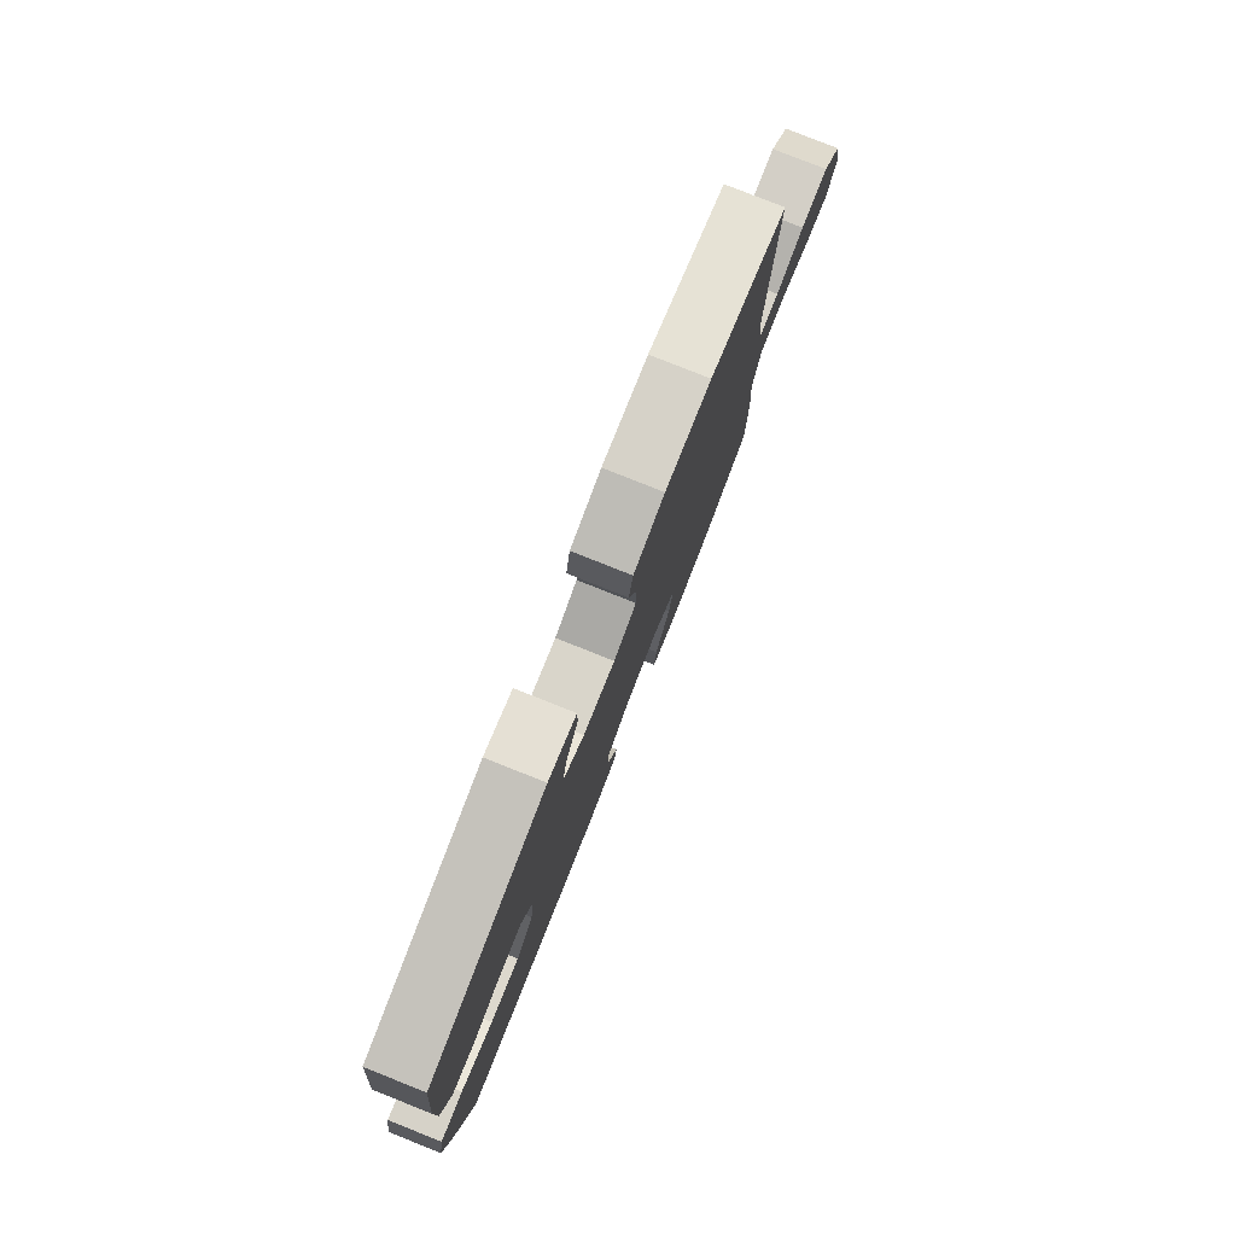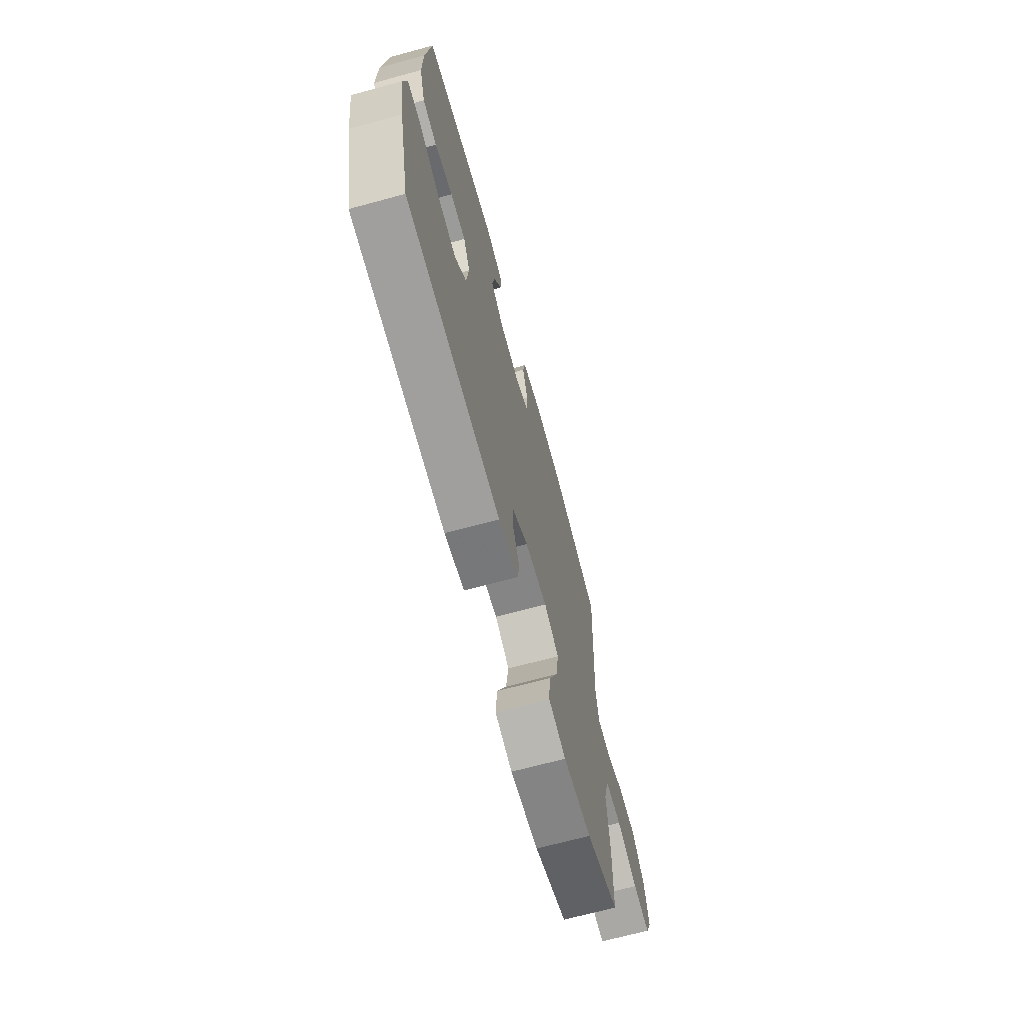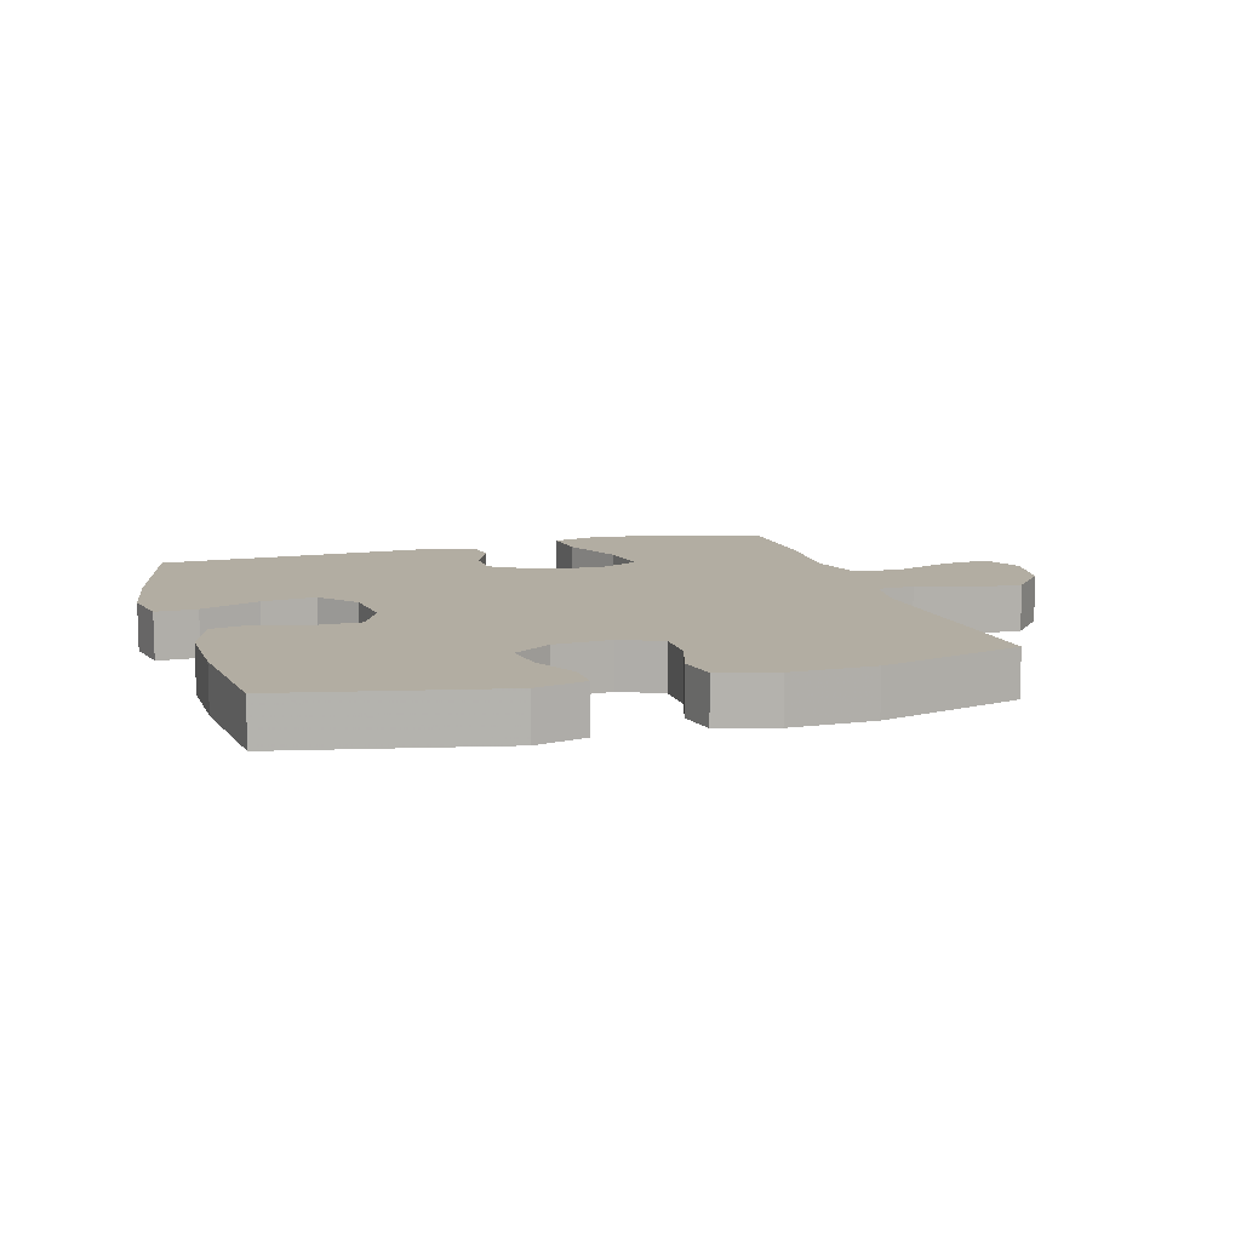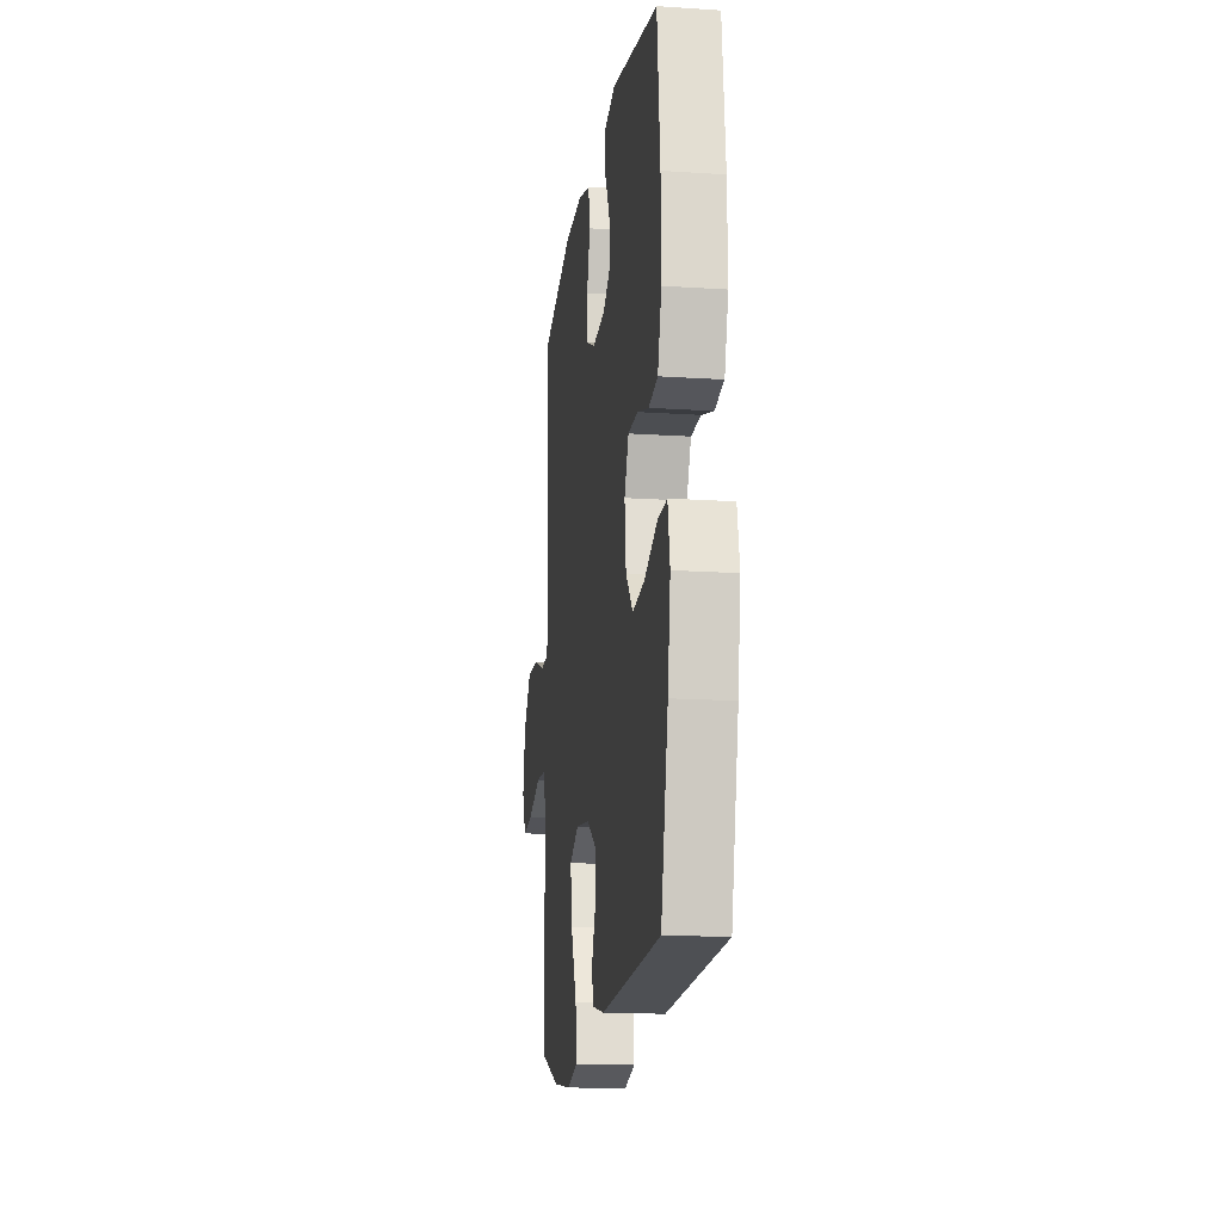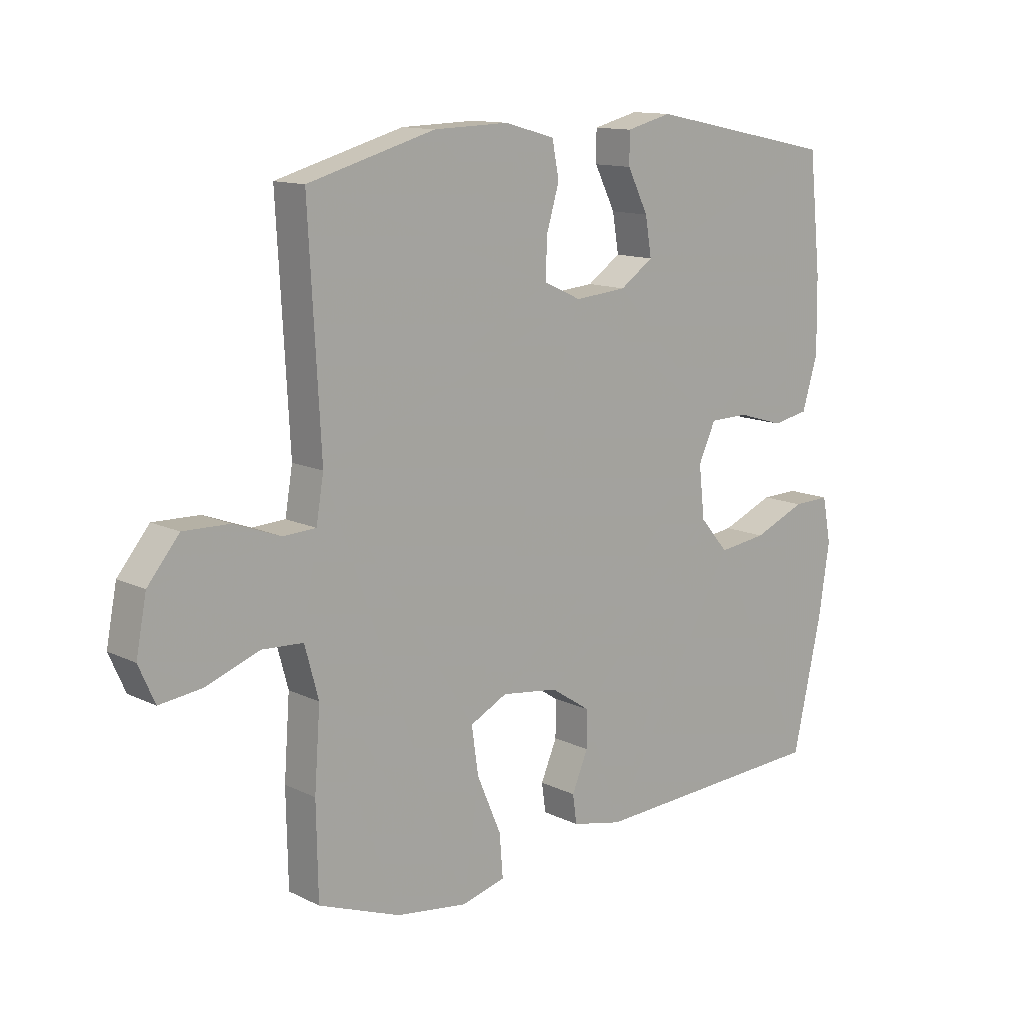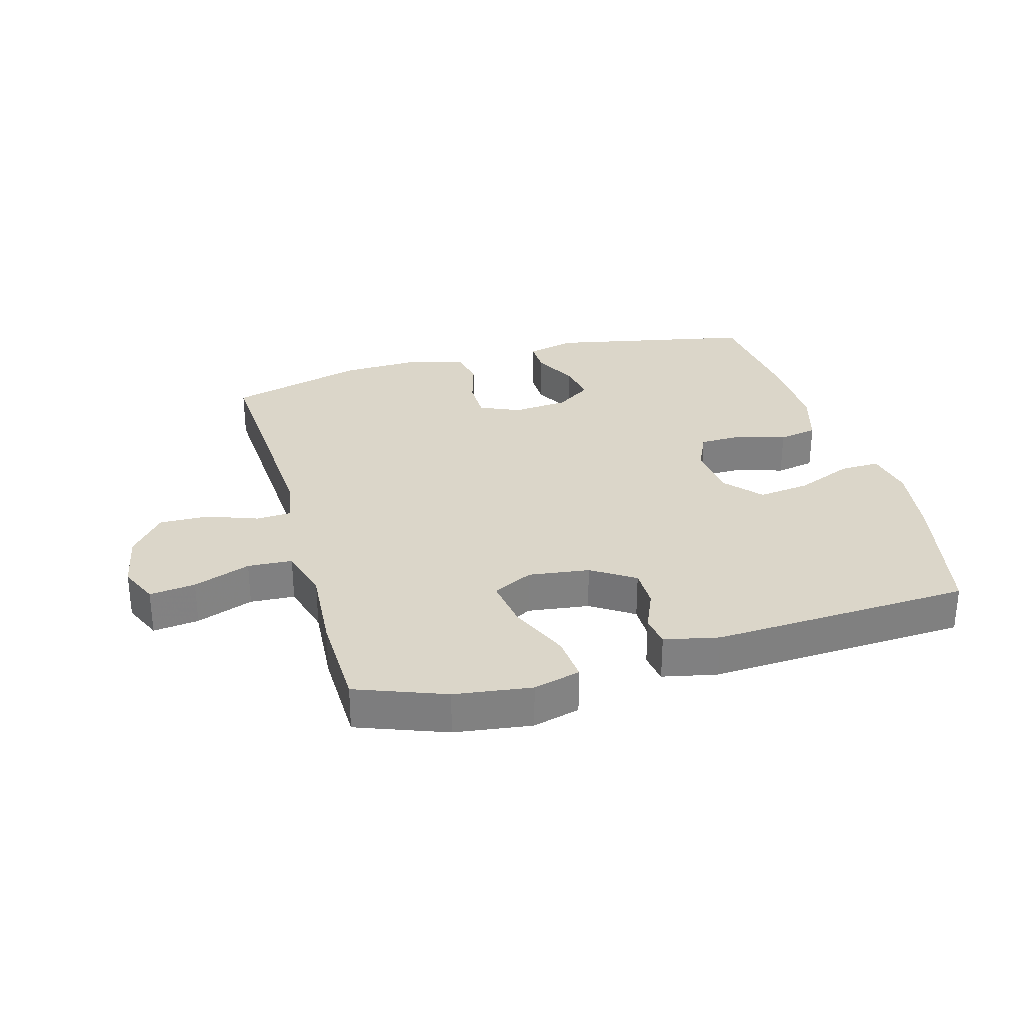
<metadata>
{"format":"obj","ext":"obj","renderer":"f3d","projection":"perspective","resolution":1024,"background":"white","views":[{"elev":79.6,"azim":-68.3,"up":"+Z"},{"elev":-68.8,"azim":-74.8,"up":"+Z"},{"elev":10.6,"azim":-16.4,"up":"+Y"},{"elev":-15.7,"azim":-97.9,"up":"+Z"},{"elev":12.7,"azim":138.1,"up":"+Z"},{"elev":30.1,"azim":164.2,"up":"+Y"}]}
</metadata>
<code>
v 0.5 0.07 -0.5
v 0.357 0.07 -0.554
v 0.233 0.07 -0.571
v 0.157 0.07 -0.551
v 0.163 0.07 -0.477
v 0.205 0.07 -0.379
v 0.217 0.07 -0.297
v 0.152 0.07 -0.264
v 0.054 0.07 -0.277
v -0.015 0.07 -0.322
v -0.015 0.07 -0.386
v 0.013 0.07 -0.452
v 0.006 0.07 -0.502
v -0.082 0.07 -0.521
v -0.5 0.07 -0.5
v -0.55 0.07 -0.275
v -0.569 0.07 -0.15
v -0.554 0.07 -0.071
v -0.49 0.07 -0.073
v -0.399 0.07 -0.111
v -0.315 0.07 -0.122
v -0.265 0.07 -0.064
v -0.255 0.07 0.026
v -0.285 0.07 0.091
v -0.353 0.07 0.092
v -0.433 0.07 0.068
v -0.496 0.07 0.08
v -0.523 0.07 0.169
v -0.521 0.07 0.299
v -0.5 0.07 0.5
v -0.172 0.07 0.567
v -0.093 0.07 0.547
v -0.093 0.07 0.493
v -0.129 0.07 0.421
v -0.14 0.07 0.355
v -0.082 0.07 0.315
v 0.008 0.07 0.307
v 0.072 0.07 0.336
v 0.072 0.07 0.402
v 0.049 0.07 0.48
v 0.061 0.07 0.542
v 0.149 0.07 0.566
v 0.279 0.07 0.562
v 0.5 0.07 0.5
v 0.479 0.07 0.117
v 0.492 0.07 0.04
v 0.549 0.07 0.037
v 0.63 0.07 0.067
v 0.71 0.07 0.069
v 0.765 0.07 0.002
v 0.783 0.07 -0.092
v 0.755 0.07 -0.155
v 0.681 0.07 -0.146
v 0.589 0.07 -0.112
v 0.517 0.07 -0.116
v 0.493 0.07 -0.204
v 0.503 0.07 -0.34
v 0.5 0 -0.5
v 0.357 0 -0.554
v 0.233 0 -0.571
v 0.157 0 -0.551
v 0.163 0 -0.477
v 0.205 0 -0.379
v 0.217 0 -0.297
v 0.152 0 -0.264
v 0.054 0 -0.277
v -0.015 0 -0.322
v -0.015 0 -0.386
v 0.013 0 -0.452
v 0.006 0 -0.502
v -0.082 0 -0.521
v -0.5 0 -0.5
v -0.55 0 -0.275
v -0.569 0 -0.15
v -0.554 0 -0.071
v -0.49 0 -0.073
v -0.399 0 -0.111
v -0.315 0 -0.122
v -0.265 0 -0.064
v -0.255 0 0.026
v -0.285 0 0.091
v -0.353 0 0.092
v -0.433 0 0.068
v -0.496 0 0.08
v -0.523 0 0.169
v -0.521 0 0.299
v -0.5 0 0.5
v -0.172 0 0.567
v -0.093 0 0.547
v -0.093 0 0.493
v -0.129 0 0.421
v -0.14 0 0.355
v -0.082 0 0.315
v 0.008 0 0.307
v 0.072 0 0.336
v 0.072 0 0.402
v 0.049 0 0.48
v 0.061 0 0.542
v 0.149 0 0.566
v 0.279 0 0.562
v 0.5 0 0.5
v 0.479 0 0.117
v 0.492 0 0.04
v 0.549 0 0.037
v 0.63 0 0.067
v 0.71 0 0.069
v 0.765 0 0.002
v 0.783 0 -0.092
v 0.755 0 -0.155
v 0.681 0 -0.146
v 0.589 0 -0.112
v 0.517 0 -0.116
v 0.493 0 -0.204
v 0.503 0 -0.34
f 56 57 1 2
f 55 56 2 3
f 51 52 53 54
f 51 54 55
f 50 51 55
f 47 48 49 50
f 46 47 50 55
f 45 46 55 3
f 39 40 41 42
f 38 39 42 43
f 31 32 33 34
f 31 34 35
f 30 31 35
f 29 30 35 36
f 25 26 27 28
f 24 25 28 29
f 17 18 19 20
f 17 20 21
f 16 17 21
f 15 16 21
f 14 15 21 22
f 11 12 13 14
f 10 11 14 22
f 3 4 5 6
f 3 6 7
f 45 3 7
f 38 43 44 45
f 37 38 45 7
f 24 29 36 37
f 23 24 37 7
f 9 10 22 23
f 8 9 23
f 7 8 23
f 59 58 114 113
f 60 59 113 112
f 111 110 109 108
f 112 111 108
f 112 108 107
f 107 106 105 104
f 112 107 104 103
f 60 112 103 102
f 99 98 97 96
f 100 99 96 95
f 91 90 89 88
f 92 91 88
f 92 88 87
f 93 92 87 86
f 85 84 83 82
f 86 85 82 81
f 77 76 75 74
f 78 77 74
f 78 74 73
f 78 73 72
f 79 78 72 71
f 71 70 69 68
f 79 71 68 67
f 63 62 61 60
f 64 63 60
f 64 60 102
f 102 101 100 95
f 64 102 95 94
f 94 93 86 81
f 64 94 81 80
f 80 79 67 66
f 80 66 65
f 80 65 64
f 1 58 59 2
f 2 59 60 3
f 3 60 61 4
f 4 61 62 5
f 5 62 63 6
f 6 63 64 7
f 7 64 65 8
f 8 65 66 9
f 9 66 67 10
f 10 67 68 11
f 11 68 69 12
f 12 69 70 13
f 13 70 71 14
f 14 71 72 15
f 15 72 73 16
f 16 73 74 17
f 17 74 75 18
f 18 75 76 19
f 19 76 77 20
f 20 77 78 21
f 21 78 79 22
f 22 79 80 23
f 23 80 81 24
f 24 81 82 25
f 25 82 83 26
f 26 83 84 27
f 27 84 85 28
f 28 85 86 29
f 29 86 87 30
f 30 87 88 31
f 31 88 89 32
f 32 89 90 33
f 33 90 91 34
f 34 91 92 35
f 35 92 93 36
f 36 93 94 37
f 37 94 95 38
f 38 95 96 39
f 39 96 97 40
f 40 97 98 41
f 41 98 99 42
f 42 99 100 43
f 43 100 101 44
f 44 101 102 45
f 45 102 103 46
f 46 103 104 47
f 47 104 105 48
f 48 105 106 49
f 49 106 107 50
f 50 107 108 51
f 51 108 109 52
f 52 109 110 53
f 53 110 111 54
f 54 111 112 55
f 55 112 113 56
f 56 113 114 57
f 57 114 58 1

</code>
